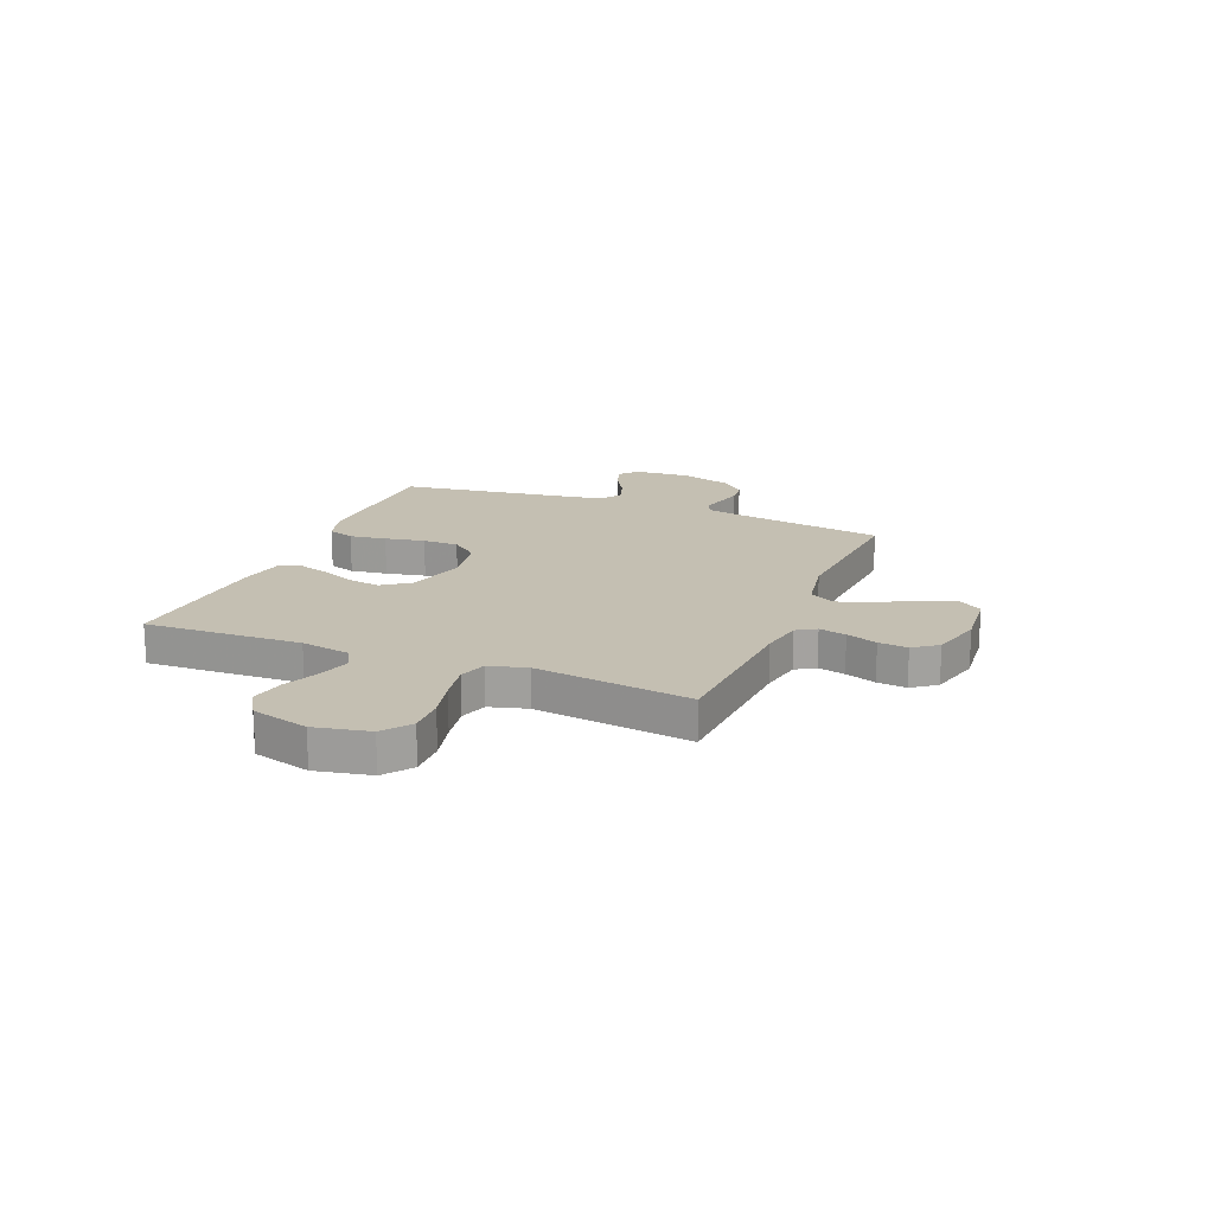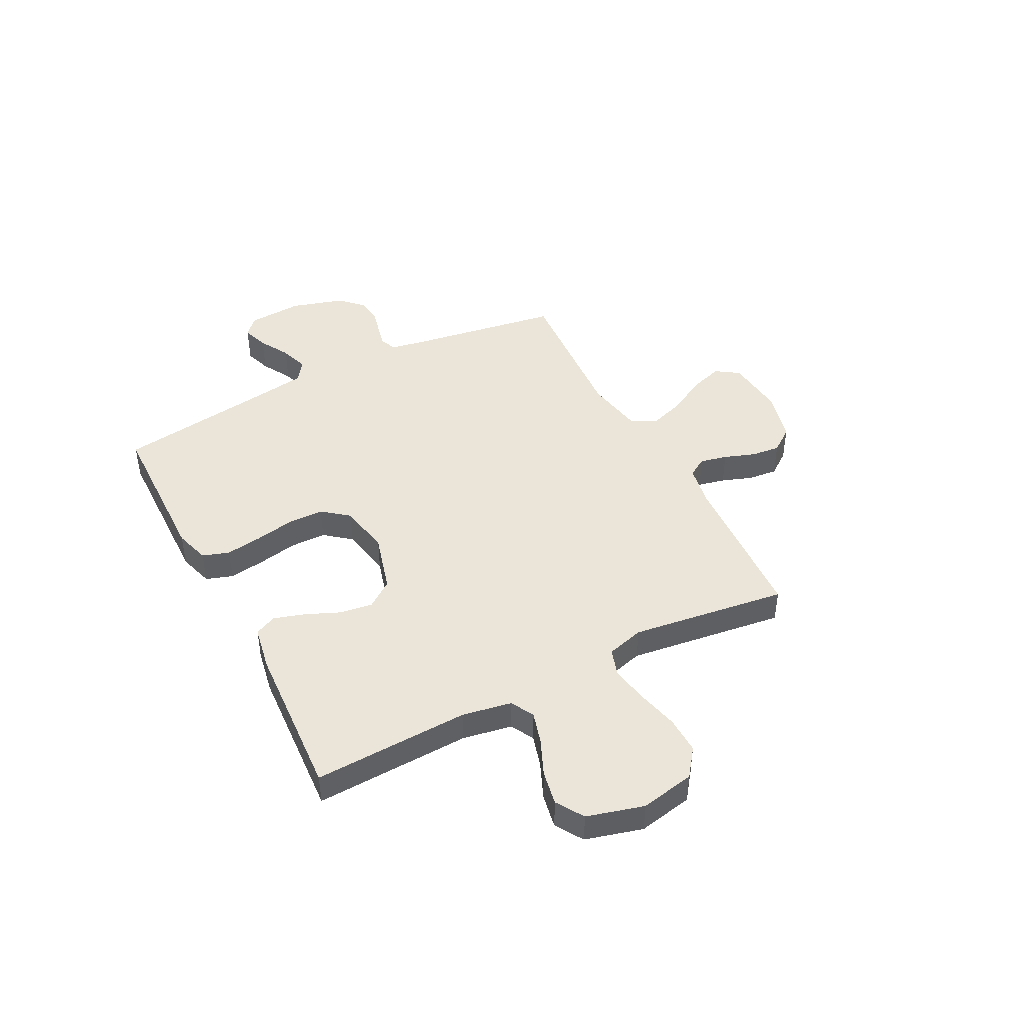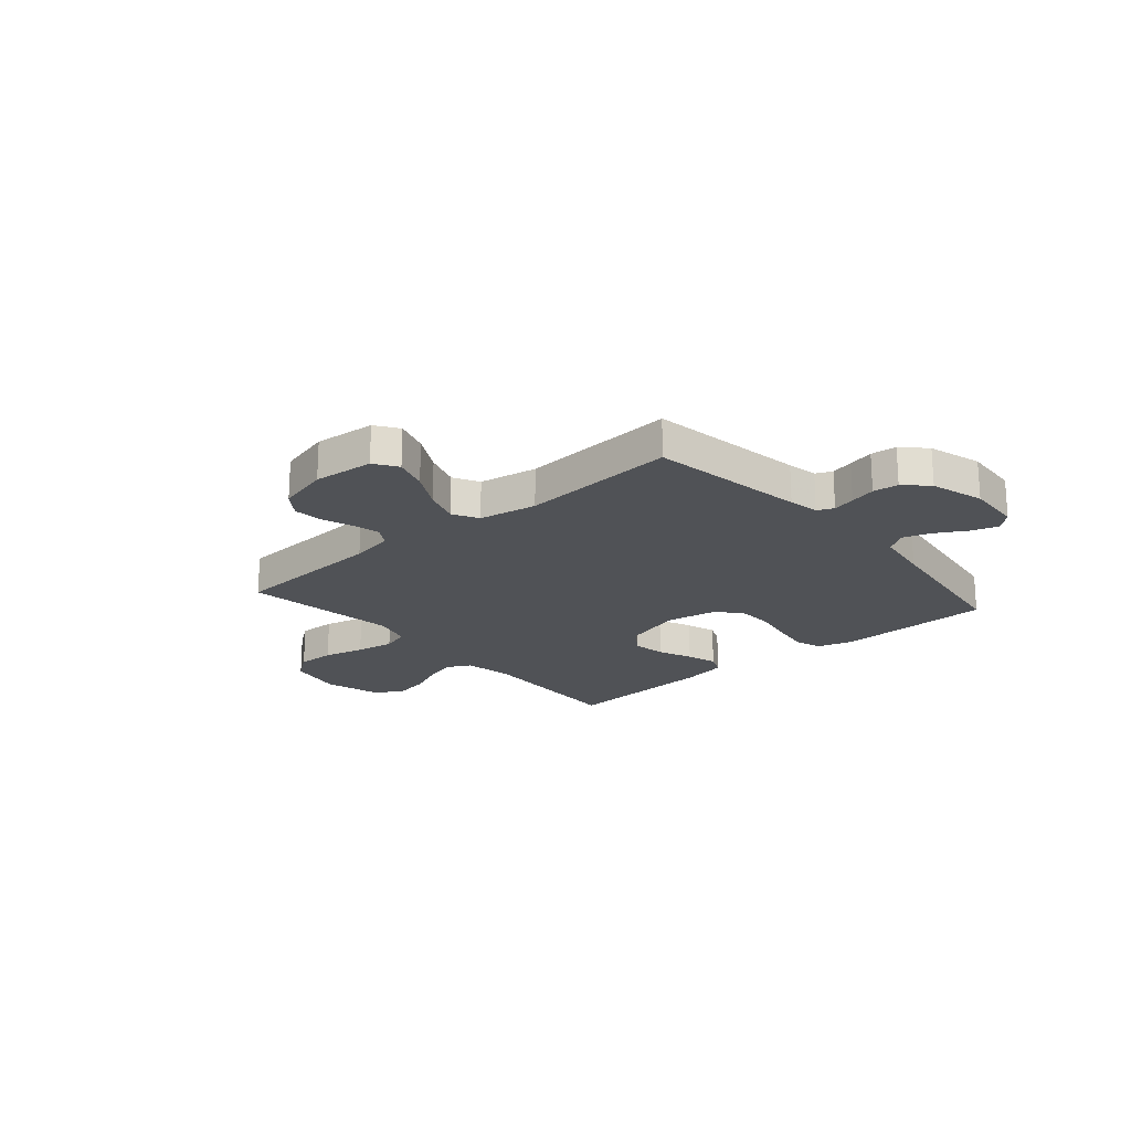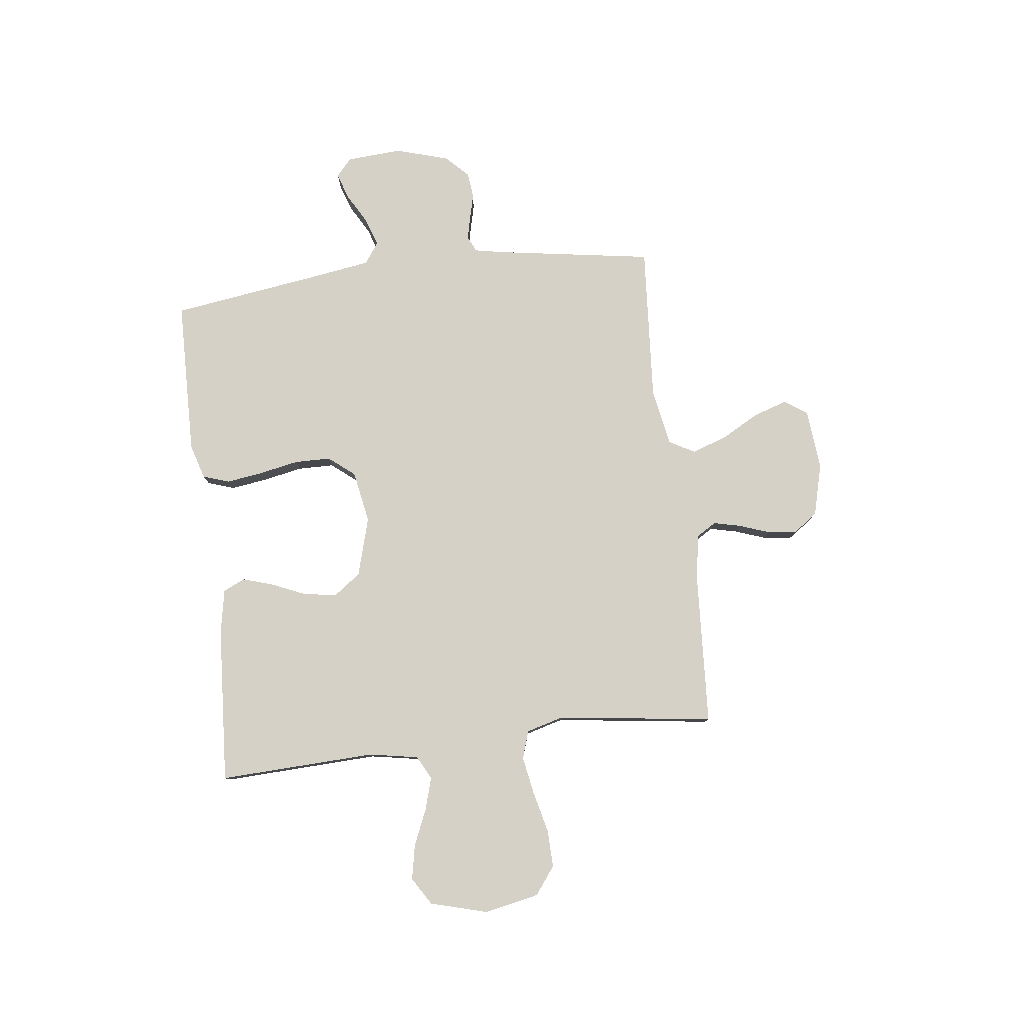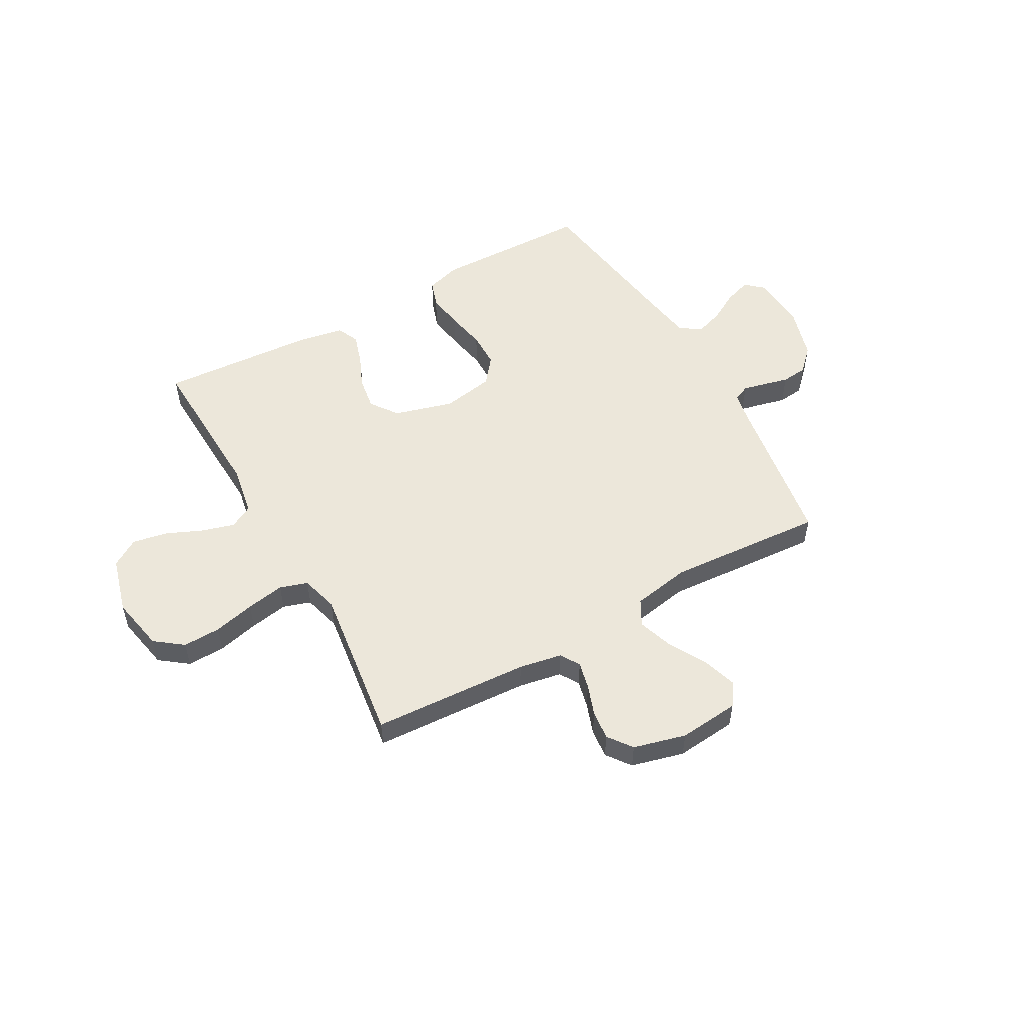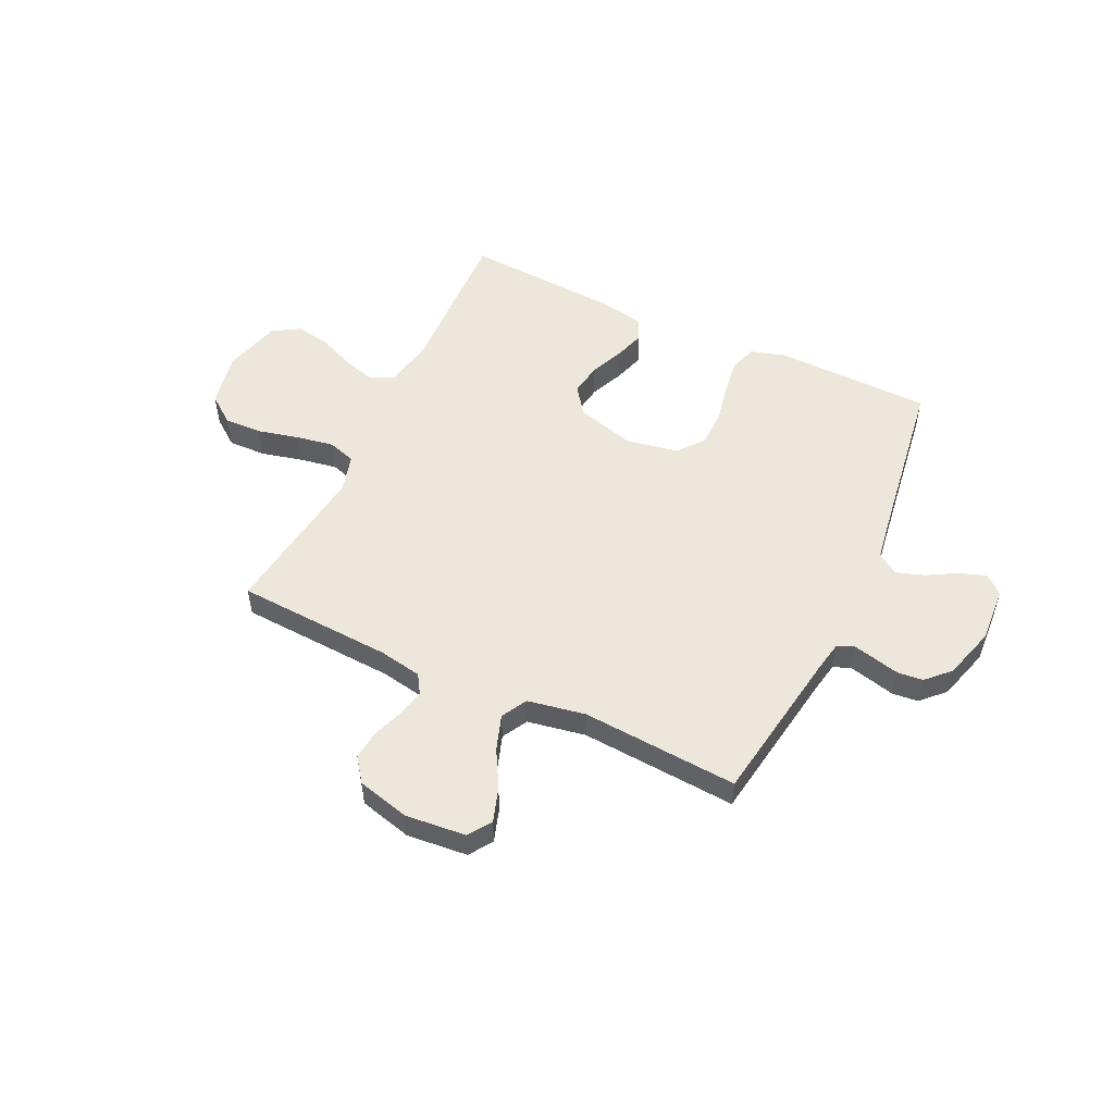
<metadata>
{"format":"obj","ext":"obj","renderer":"f3d","projection":"perspective","resolution":1024,"background":"white","views":[{"elev":17.6,"azim":112.1,"up":"+Y"},{"elev":44.5,"azim":62.6,"up":"+Y"},{"elev":-20.6,"azim":-139.1,"up":"+Y"},{"elev":79.6,"azim":83.1,"up":"+Y"},{"elev":52.9,"azim":150.7,"up":"+Y"},{"elev":52.5,"azim":-154.7,"up":"+Y"}]}
</metadata>
<code>
v 0.5 0.07 0.5
v 0.488 0.07 0.2
v 0.505 0.07 0.105
v 0.55 0.07 0.081
v 0.612 0.07 0.099
v 0.681 0.07 0.129
v 0.748 0.07 0.142
v 0.801 0.07 0.109
v 0.831 0.07 0
v 0.81 0.07 -0.105
v 0.757 0.07 -0.145
v 0.685 0.07 -0.143
v 0.606 0.07 -0.124
v 0.533 0.07 -0.111
v 0.48 0.07 -0.128
v 0.46 0.07 -0.2
v 0.5 0.07 -0.5
v 0.2 0.07 -0.517
v 0.118 0.07 -0.532
v 0.095 0.07 -0.569
v 0.107 0.07 -0.621
v 0.128 0.07 -0.68
v 0.134 0.07 -0.736
v 0.1 0.07 -0.782
v 0 0.07 -0.808
v -0.116 0.07 -0.797
v -0.146 0.07 -0.753
v -0.125 0.07 -0.688
v -0.085 0.07 -0.616
v -0.062 0.07 -0.548
v -0.089 0.07 -0.499
v -0.2 0.07 -0.479
v -0.5 0.07 -0.5
v -0.547 0.07 -0.2
v -0.558 0.07 -0.142
v -0.589 0.07 -0.128
v -0.632 0.07 -0.138
v -0.681 0.07 -0.15
v -0.73 0.07 -0.145
v -0.773 0.07 -0.102
v -0.803 0.07 0
v -0.796 0.07 0.106
v -0.762 0.07 0.136
v -0.711 0.07 0.119
v -0.653 0.07 0.086
v -0.599 0.07 0.068
v -0.559 0.07 0.096
v -0.543 0.07 0.2
v -0.5 0.07 0.5
v -0.2 0.07 0.506
v -0.133 0.07 0.486
v -0.116 0.07 0.435
v -0.126 0.07 0.365
v -0.141 0.07 0.289
v -0.14 0.07 0.22
v -0.1 0.07 0.17
v 0 0.07 0.152
v 0.113 0.07 0.184
v 0.151 0.07 0.236
v 0.141 0.07 0.3
v 0.113 0.07 0.365
v 0.095 0.07 0.423
v 0.114 0.07 0.465
v 0.2 0.07 0.481
v 0.5 0 0.5
v 0.488 0 0.2
v 0.505 0 0.105
v 0.55 0 0.081
v 0.612 0 0.099
v 0.681 0 0.129
v 0.748 0 0.142
v 0.801 0 0.109
v 0.831 0 0
v 0.81 0 -0.105
v 0.757 0 -0.145
v 0.685 0 -0.143
v 0.606 0 -0.124
v 0.533 0 -0.111
v 0.48 0 -0.128
v 0.46 0 -0.2
v 0.5 0 -0.5
v 0.2 0 -0.517
v 0.118 0 -0.532
v 0.095 0 -0.569
v 0.107 0 -0.621
v 0.128 0 -0.68
v 0.134 0 -0.736
v 0.1 0 -0.782
v 0 0 -0.808
v -0.116 0 -0.797
v -0.146 0 -0.753
v -0.125 0 -0.688
v -0.085 0 -0.616
v -0.062 0 -0.548
v -0.089 0 -0.499
v -0.2 0 -0.479
v -0.5 0 -0.5
v -0.547 0 -0.2
v -0.558 0 -0.142
v -0.589 0 -0.128
v -0.632 0 -0.138
v -0.681 0 -0.15
v -0.73 0 -0.145
v -0.773 0 -0.102
v -0.803 0 0
v -0.796 0 0.106
v -0.762 0 0.136
v -0.711 0 0.119
v -0.653 0 0.086
v -0.599 0 0.068
v -0.559 0 0.096
v -0.543 0 0.2
v -0.5 0 0.5
v -0.2 0 0.506
v -0.133 0 0.486
v -0.116 0 0.435
v -0.126 0 0.365
v -0.141 0 0.289
v -0.14 0 0.22
v -0.1 0 0.17
v 0 0 0.152
v 0.113 0 0.184
v 0.151 0 0.236
v 0.141 0 0.3
v 0.113 0 0.365
v 0.095 0 0.423
v 0.114 0 0.465
v 0.2 0 0.481
f 63 64 1 2
f 60 61 62 63
f 60 63 2 3
f 59 60 3
f 58 59 3 4
f 57 58 4
f 51 52 53 54
f 49 50 51 54
f 48 49 54 55
f 47 48 55 56
f 42 43 44 45
f 42 45 46
f 41 42 46
f 40 41 46
f 37 38 39 40
f 36 37 40 46
f 35 36 46 47
f 32 33 34
f 31 32 34 35
f 26 27 28 29
f 26 29 30
f 25 26 30
f 24 25 30
f 21 22 23 24
f 20 21 24 30
f 19 20 30 31
f 16 17 18
f 15 16 18 19
f 10 11 12 13
f 10 13 14
f 9 10 14
f 8 9 14 15
f 5 6 7 8
f 4 5 8 15
f 35 47 56 57
f 19 31 35 57
f 4 15 19 57
f 66 65 128 127
f 127 126 125 124
f 67 66 127 124
f 67 124 123
f 68 67 123 122
f 68 122 121
f 118 117 116 115
f 118 115 114 113
f 119 118 113 112
f 120 119 112 111
f 109 108 107 106
f 110 109 106
f 110 106 105
f 110 105 104
f 104 103 102 101
f 110 104 101 100
f 111 110 100 99
f 98 97 96
f 99 98 96 95
f 93 92 91 90
f 94 93 90
f 94 90 89
f 94 89 88
f 88 87 86 85
f 94 88 85 84
f 95 94 84 83
f 82 81 80
f 83 82 80 79
f 77 76 75 74
f 78 77 74
f 78 74 73
f 79 78 73 72
f 72 71 70 69
f 79 72 69 68
f 121 120 111 99
f 121 99 95 83
f 121 83 79 68
f 1 65 66 2
f 2 66 67 3
f 3 67 68 4
f 4 68 69 5
f 5 69 70 6
f 6 70 71 7
f 7 71 72 8
f 8 72 73 9
f 9 73 74 10
f 10 74 75 11
f 11 75 76 12
f 12 76 77 13
f 13 77 78 14
f 14 78 79 15
f 15 79 80 16
f 16 80 81 17
f 17 81 82 18
f 18 82 83 19
f 19 83 84 20
f 20 84 85 21
f 21 85 86 22
f 22 86 87 23
f 23 87 88 24
f 24 88 89 25
f 25 89 90 26
f 26 90 91 27
f 27 91 92 28
f 28 92 93 29
f 29 93 94 30
f 30 94 95 31
f 31 95 96 32
f 32 96 97 33
f 33 97 98 34
f 34 98 99 35
f 35 99 100 36
f 36 100 101 37
f 37 101 102 38
f 38 102 103 39
f 39 103 104 40
f 40 104 105 41
f 41 105 106 42
f 42 106 107 43
f 43 107 108 44
f 44 108 109 45
f 45 109 110 46
f 46 110 111 47
f 47 111 112 48
f 48 112 113 49
f 49 113 114 50
f 50 114 115 51
f 51 115 116 52
f 52 116 117 53
f 53 117 118 54
f 54 118 119 55
f 55 119 120 56
f 56 120 121 57
f 57 121 122 58
f 58 122 123 59
f 59 123 124 60
f 60 124 125 61
f 61 125 126 62
f 62 126 127 63
f 63 127 128 64
f 64 128 65 1

</code>
